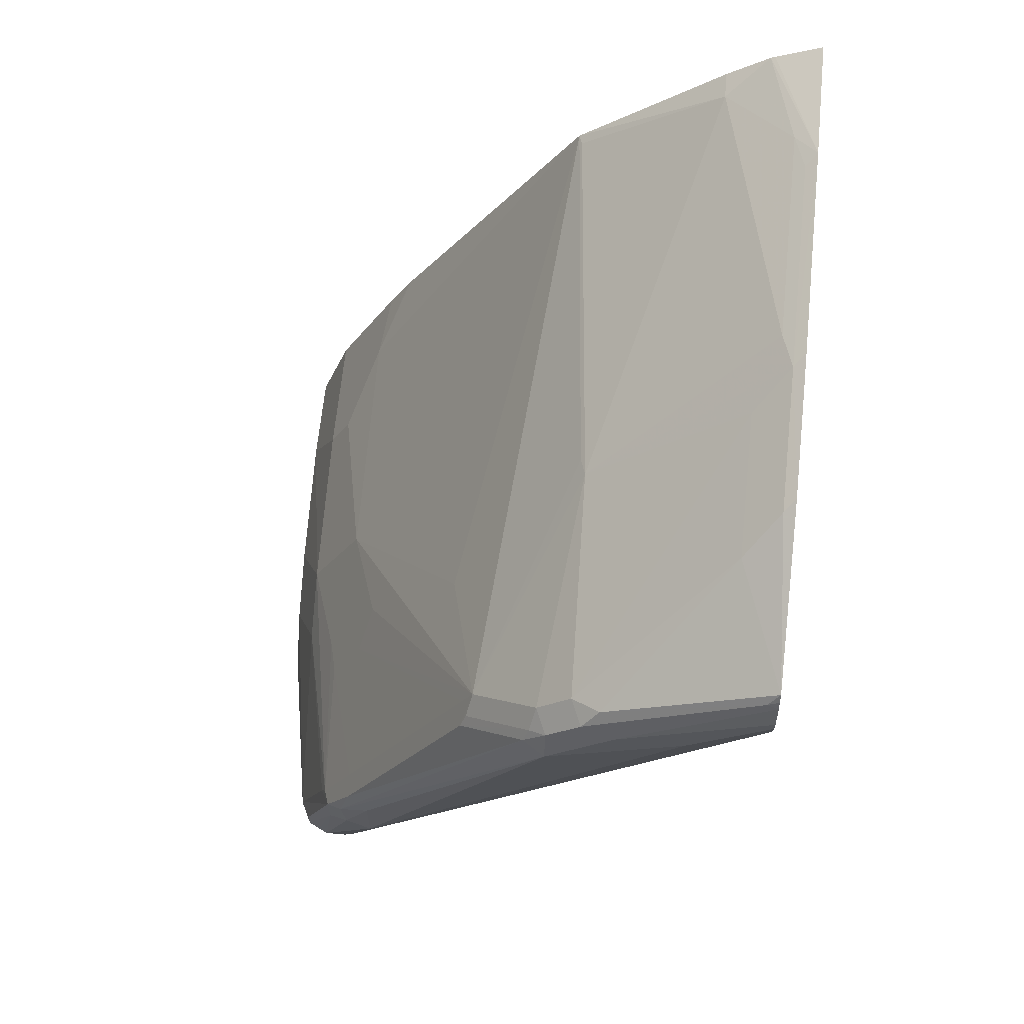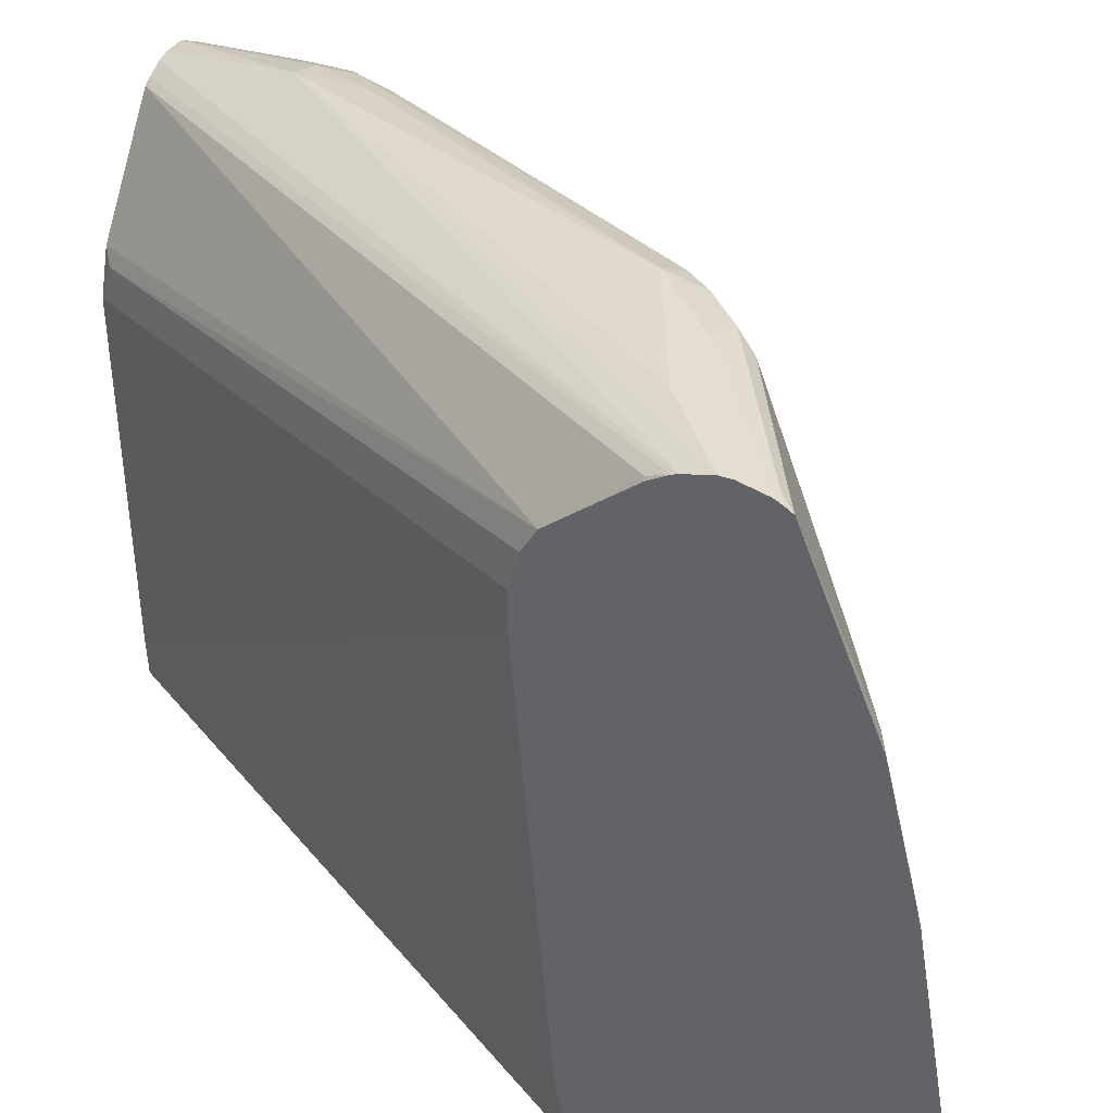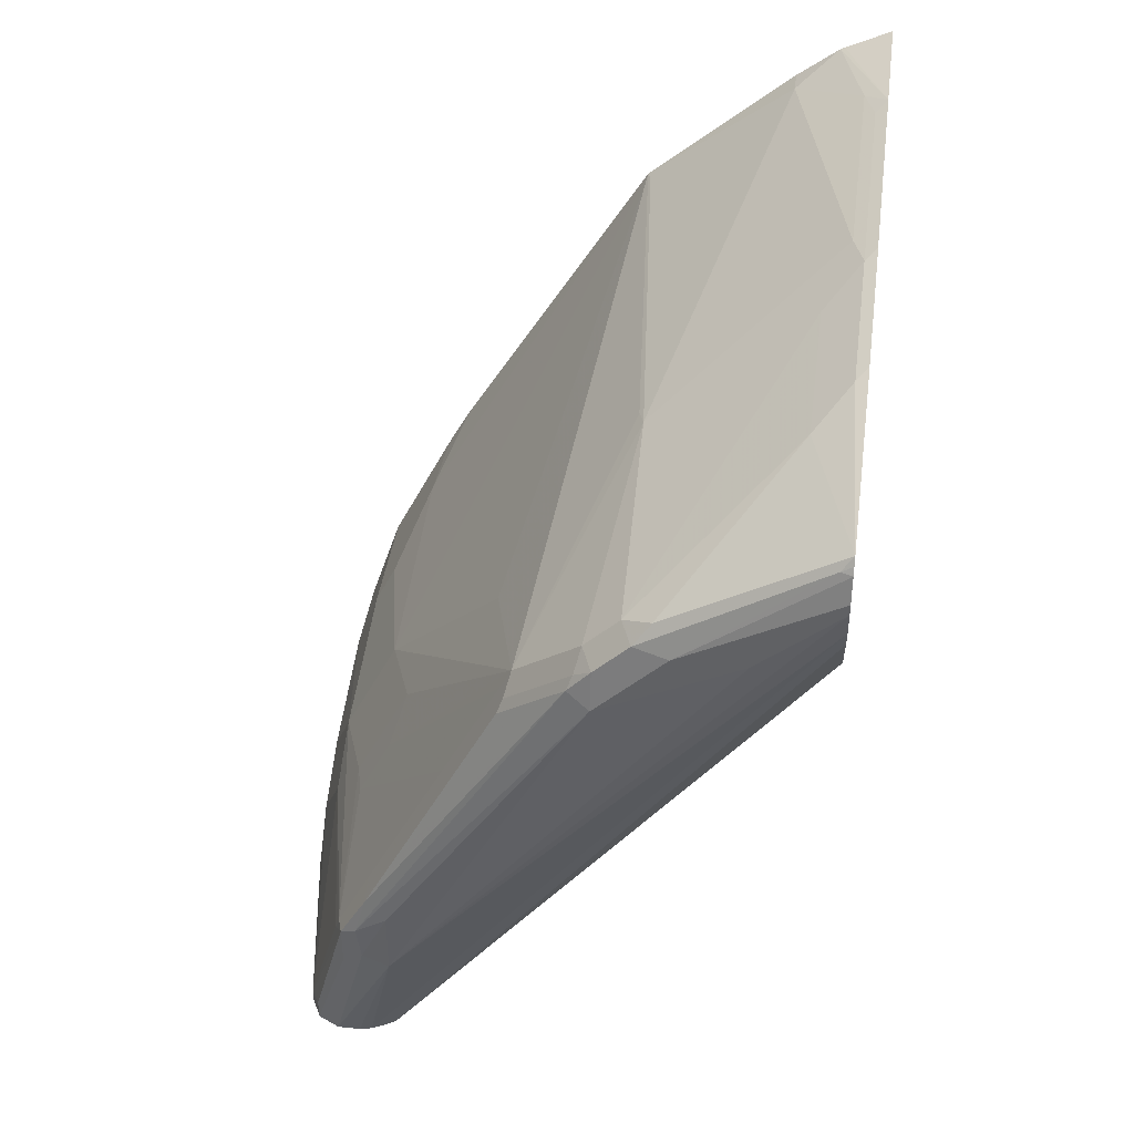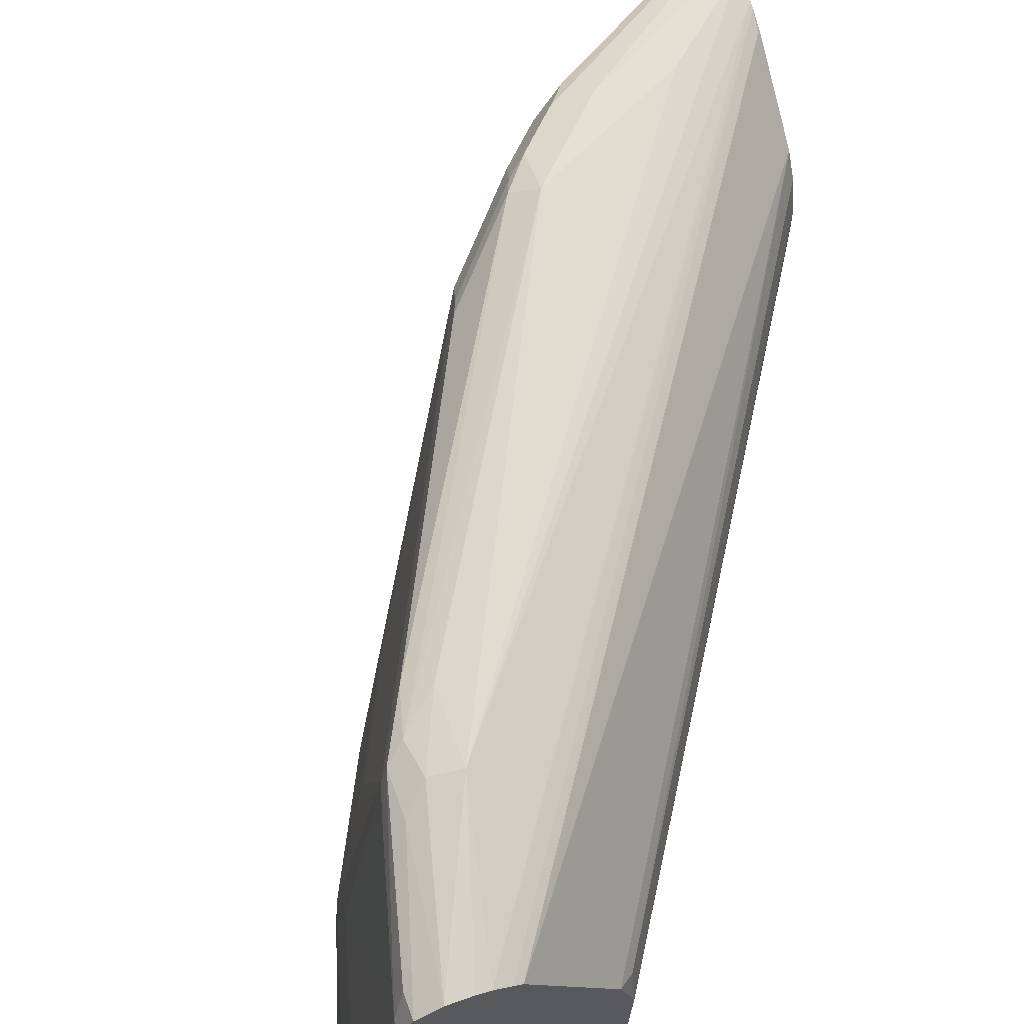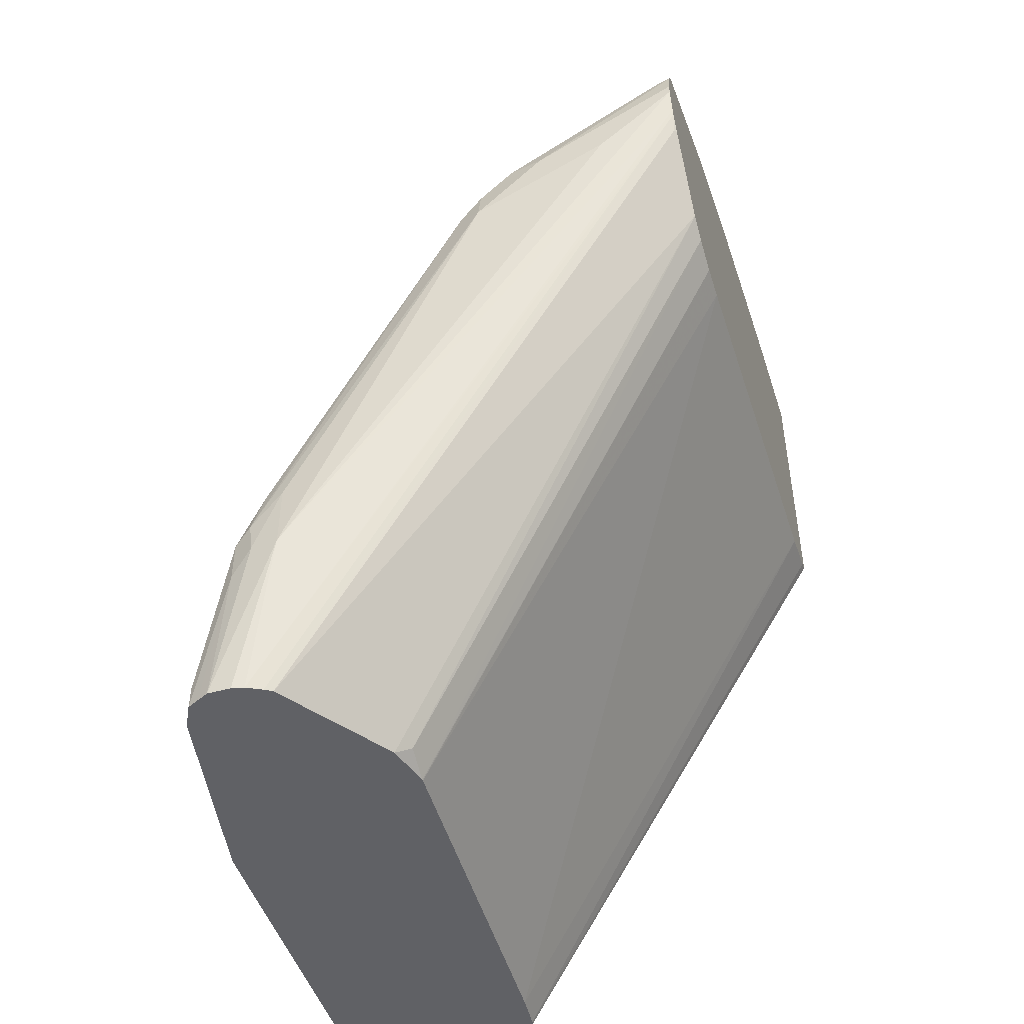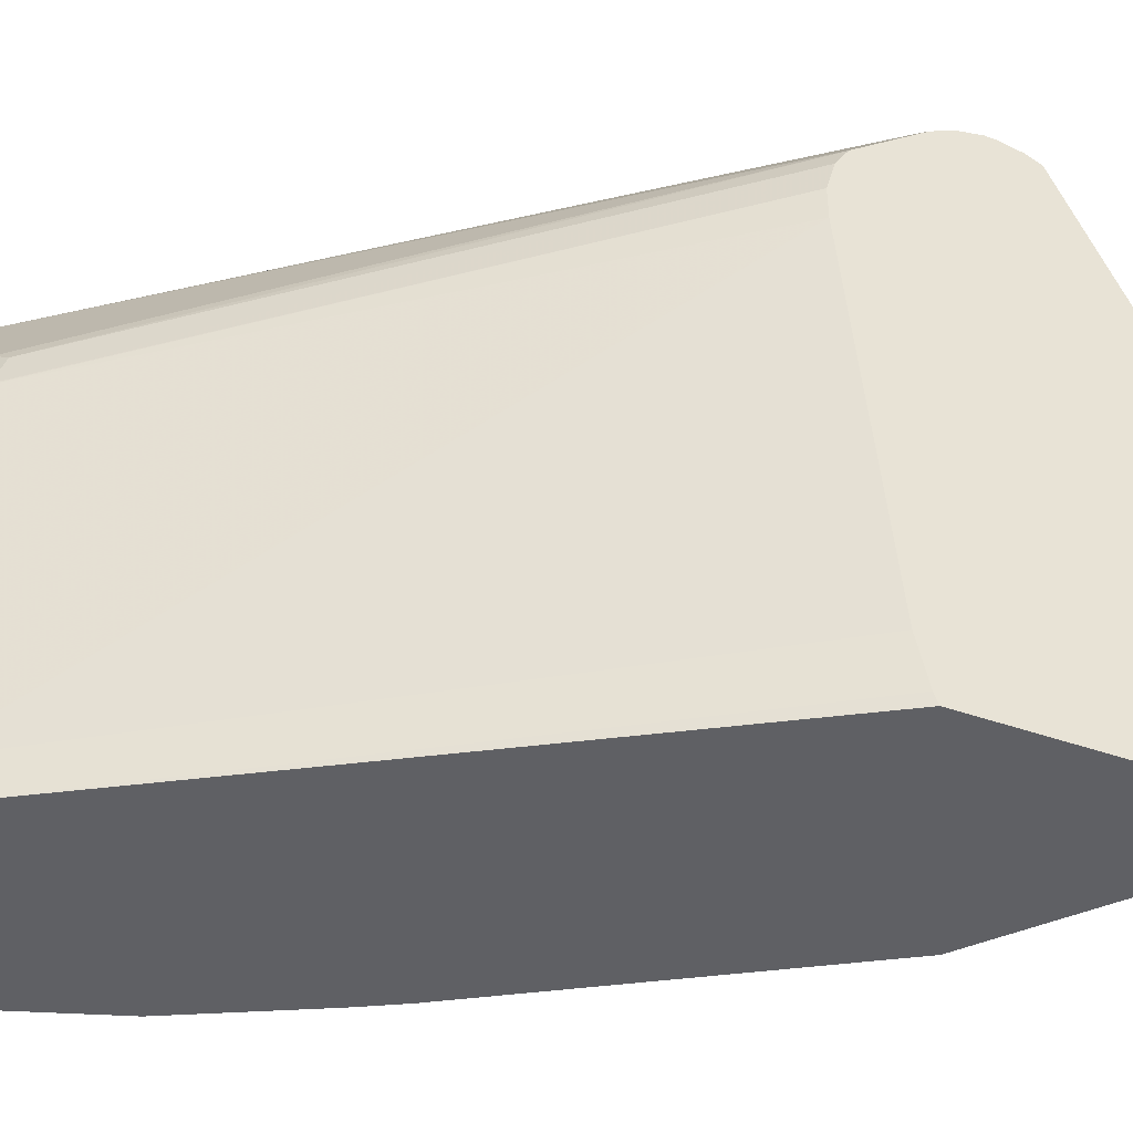
<metadata>
{"format":"obj","ext":"obj","renderer":"f3d","projection":"perspective","resolution":1024,"background":"white","views":[{"elev":64.2,"azim":-174.6,"up":"+Z"},{"elev":35.9,"azim":-64.3,"up":"+Y"},{"elev":40.0,"azim":-172.4,"up":"+Z"},{"elev":65.4,"azim":160.3,"up":"+Y"},{"elev":-48.3,"azim":-162.7,"up":"+Z"},{"elev":-44.1,"azim":-112.4,"up":"+Y"}]}
</metadata>
<code>
v 0.1832 0.7659 -0.1665
v 0.1498 0.7659 -0.1499
v 0.1498 0.7659 -0.1332
v 0.1832 0.7617 -0.1478
v 0.1943 0.7603 -0.1609
v 0.2997 0.745 -0.3475
v 0.283 0.7492 -0.333
v 0.283 0.7492 -0.3663
v 0.1166 0.7659 -0.1332
v 0.07782 0.7659 -0.0945
v 0.07782 0.763 -0.08188
v 0.08325 0.7617 -0.0812
v 0.1665 0.7617 -0.1311
v 0.1887 0.7492 -0.1443
v 0.1915 0.7575 -0.154
v 0.2275 0.7437 -0.1943
v 0.2775 0.7437 -0.2941
v 0.2941 0.7437 -0.3274
v 0.308 0.7409 -0.3538
v 0.308 0.7409 -0.3746
v 0.2969 0.7464 -0.3635
v 0.3163 0.7326 -0.4382
v 0.305 0.7326 -0.4382
v 0.299 0.7312 -0.4382
v 0.07782 0.7627 -0.1128
v 0.07782 0.7659 -0.09993
v 0.07782 0.7612 -0.07825
v 0.07782 0.759 -0.0744
v 0.1582 0.7575 -0.1207
v 0.1721 0.7492 -0.1277
v 0.1748 0.641 -0.1041
v 0.222 0.7326 -0.1776
v 0.2247 0.7409 -0.1873
v 0.2275 0.7326 -0.1887
v 0.2553 0.7326 -0.2442
v 0.2581 0.7409 -0.2539
v 0.2941 0.7326 -0.3218
v 0.3108 0.7326 -0.3552
v 0.3136 0.7298 -0.3635
v 0.333 0.7159 -0.4329
v 0.3274 0.727 -0.4273
v 0.3274 0.727 -0.4382
v 0.3217 0.7299 -0.4382
v 0.2915 0.7275 -0.4382
v 0.07782 0.7615 -0.1157
v 0.07782 0.6772 -0.03964
v 0.08325 0.6826 -0.04374
v 0.09991 0.6993 -0.06038
v 0.09991 0.6327 -0.04374
v 0.1776 0.6327 -0.1055
v 0.08325 0.616 -0.02707
v 0.08881 0.5994 -0.02775
v 0.1221 0.4662 -0.02775
v 0.1915 0.4579 -0.08744
v 0.1933 0.4525 -0.08834
v 0.2386 0.666 -0.1943
v 0.3052 0.5994 -0.2941
v 0.2886 0.6493 -0.2775
v 0.2955 0.666 -0.2976
v 0.3122 0.666 -0.3309
v 0.333 0.5994 -0.3496
v 0.333 0.6327 -0.3663
v 0.3163 0.6493 -0.333
v 0.3496 0.5994 -0.4162
v 0.3496 0.616 -0.4329
v 0.3496 0.6214 -0.4382
v 0.333 0.7159 -0.4382
v 0.3303 0.7213 -0.4382
v 0.2877 0.7252 -0.4382
v 0.0791 0.7575 -0.1249
v 0.07782 0.7563 -0.1246
v 0.07782 0.6106 -0.02301
v 0.07782 0.5107 -0.006372
v 0.08325 0.5161 -0.01043
v 0.08881 0.4995 -0.01112
v 0.1019 0.4525 -0.01253
v 0.1221 0.4525 -0.02775
v 0.2883 0.4525 -0.2455
v 0.3052 0.4829 -0.2775
v 0.3219 0.5161 -0.3108
v 0.3219 0.5994 -0.3274
v 0.2941 0.6493 -0.2886
v 0.3496 0.4995 -0.3829
v 0.3496 0.5661 -0.3996
v 0.333 0.5161 -0.333
v 0.3496 0.4525 -0.4382
v 0.2502 0.6713 -0.4382
v 0.07782 0.7268 -0.1611
v 0.07782 0.727 -0.1609
v 0.07782 0.4525 -0.001412
v 0.09991 0.4525 -0.01155
v 0.2896 0.4525 -0.2477
v 0.3007 0.4525 -0.2684
v 0.3284 0.4525 -0.3239
v 0.3496 0.4525 -0.3829
v 0.333 0.4525 -0.333
v 0.2512 0.4525 -0.4382
v 0.2441 0.6499 -0.4382
v 0.2435 0.666 -0.4329
v 0.07782 0.7159 -0.1677
v 0.07782 0.4525 -0.1483
v 0.2509 0.4543 -0.4382
v 0.07782 0.4581 -0.1503
v 0.2441 0.6493 -0.4382
v 0.07782 0.6994 -0.1721
v 0.2497 0.4716 -0.4382
v 0.07782 0.4825 -0.1554
v 0.07782 0.4829 -0.1555
v 0.07782 0.6826 -0.1721
f 53 75 76
f 46 51 47
f 47 51 48
f 48 51 49
f 51 72 73
f 51 73 74
f 51 74 75
f 51 75 52
f 52 75 53
f 53 76 77
f 55 97 86
f 53 55 54
f 55 78 79
f 55 79 57
f 55 57 56
f 55 77 76
f 55 76 91
f 55 91 90
f 55 90 101
f 55 101 97
f 46 72 51
f 55 86 95
f 53 77 55
f 45 69 70
f 38 60 63
f 44 69 45
f 31 54 55
f 55 95 96
f 31 55 50
f 32 50 55
f 32 55 56
f 32 56 57
f 32 57 58
f 32 58 59
f 32 59 34
f 34 59 60
f 34 60 35
f 45 70 71
f 35 60 37
f 38 61 62
f 38 62 39
f 38 63 61
f 39 62 40
f 40 64 65
f 40 65 66
f 40 66 67
f 40 67 68
f 40 68 41
f 40 62 64
f 41 68 42
f 37 60 38
f 55 96 94
f 69 89 70
f 55 93 92
f 78 92 79
f 79 92 93
f 79 93 80
f 80 94 85
f 80 93 94
f 83 85 96
f 83 96 95
f 85 94 96
f 87 98 99
f 87 99 88
f 88 99 100
f 97 101 103
f 97 103 102
f 98 104 105
f 98 105 100
f 98 100 99
f 102 103 107
f 102 107 108
f 102 108 106
f 104 106 109
f 104 109 105
f 106 108 109
f 31 53 54
f 73 75 74
f 73 76 75
f 73 91 76
f 73 90 91
f 55 92 78
f 57 79 80
f 57 80 81
f 57 81 82
f 57 82 58
f 58 82 60
f 58 60 59
f 60 82 63
f 61 83 84
f 61 84 64
f 61 64 62
f 55 94 93
f 61 63 82
f 61 81 80
f 61 80 85
f 61 85 83
f 64 84 83
f 64 83 95
f 64 95 86
f 64 86 66
f 64 66 65
f 69 87 88
f 69 88 89
f 70 89 71
f 61 82 81
f 31 52 53
f 8 26 9
f 31 49 51
f 8 21 22
f 8 22 23
f 8 23 24
f 8 24 25
f 8 25 26
f 31 51 52
f 10 26 25
f 10 25 45
f 10 45 71
f 10 71 89
f 10 89 88
f 10 88 100
f 10 100 105
f 10 105 109
f 10 109 108
f 10 108 107
f 10 107 103
f 10 103 101
f 10 101 90
f 10 90 73
f 10 73 72
f 10 72 46
f 10 46 28
f 7 21 8
f 10 28 27
f 6 18 19
f 6 20 21
f 1 2 9
f 1 9 26
f 1 26 10
f 1 10 3
f 1 3 4
f 1 4 5
f 1 5 6
f 1 6 7
f 1 7 8
f 1 8 2
f 2 8 9
f 3 10 11
f 3 11 12
f 3 12 13
f 3 13 4
f 4 13 30
f 4 30 14
f 4 14 15
f 4 15 5
f 5 15 16
f 5 16 17
f 5 17 18
f 5 18 6
f 6 21 7
f 10 27 11
f 6 19 20
f 12 27 28
f 22 42 68
f 22 68 67
f 22 67 66
f 22 66 86
f 22 86 97
f 22 97 102
f 22 102 106
f 22 106 104
f 22 104 98
f 22 98 87
f 22 69 44
f 22 44 24
f 22 24 23
f 24 44 45
f 24 45 25
f 28 46 47
f 28 47 48
f 28 48 29
f 29 48 30
f 30 48 49
f 30 49 31
f 31 50 32
f 11 27 12
f 22 43 42
f 20 22 21
f 22 87 69
f 20 42 43
f 12 28 29
f 20 43 22
f 12 29 13
f 13 29 30
f 14 30 31
f 14 31 32
f 14 32 33
f 14 33 15
f 16 33 32
f 16 32 34
f 16 34 35
f 16 35 36
f 15 33 16
f 19 39 40
f 17 36 35
f 17 35 18
f 18 35 37
f 18 37 38
f 18 38 19
f 19 38 39
f 19 40 41
f 19 41 42
f 16 36 17
f 19 42 20

</code>
